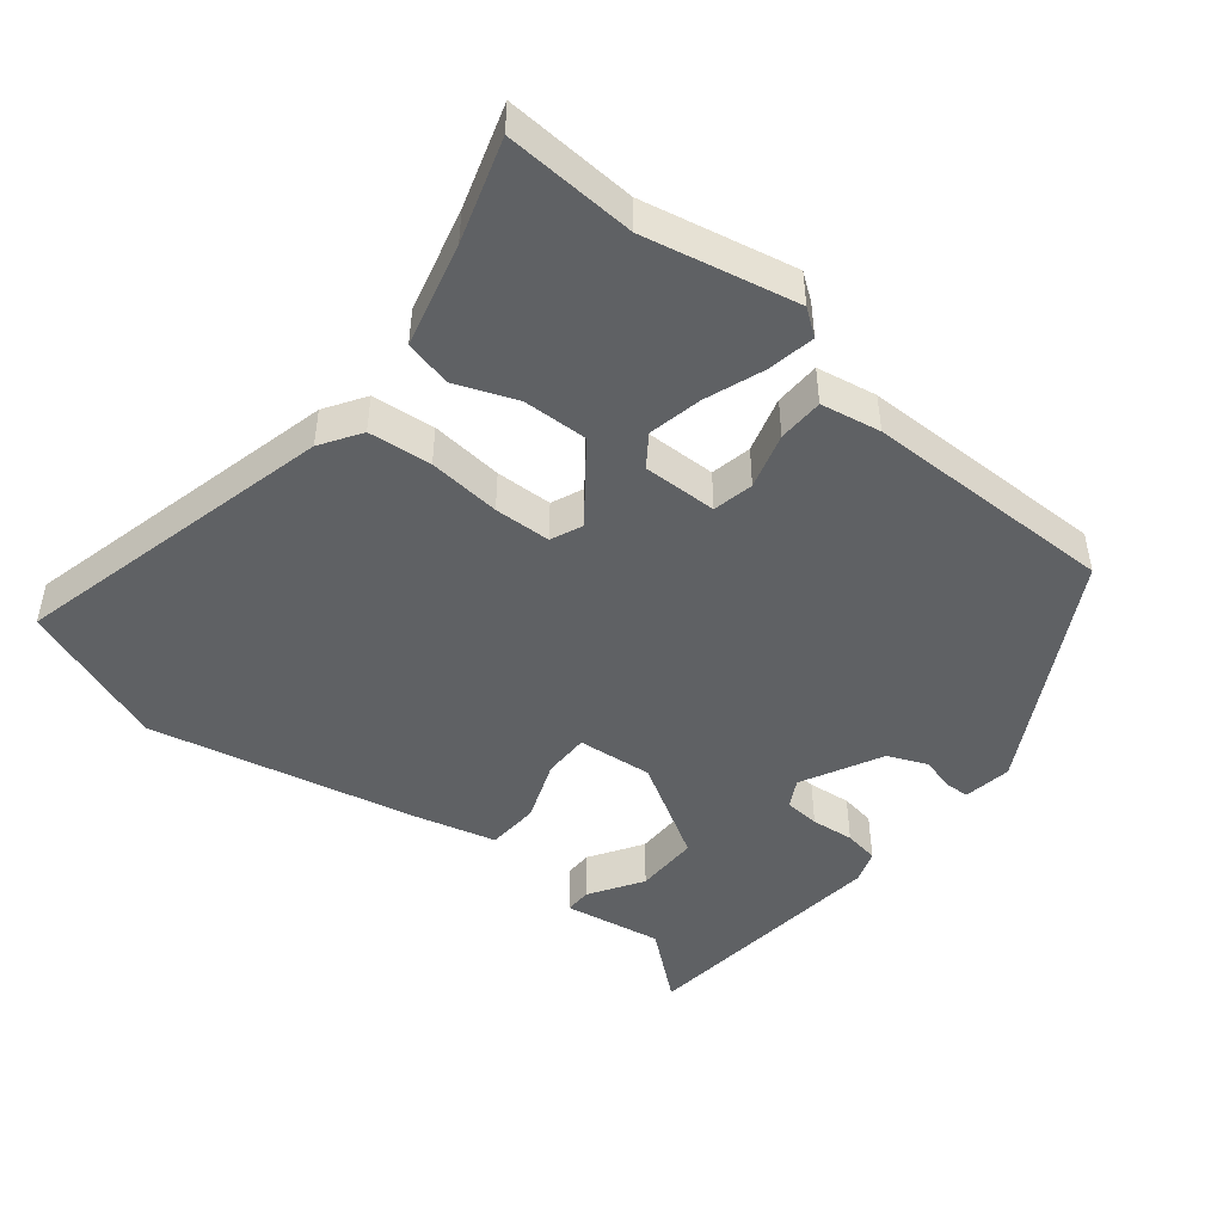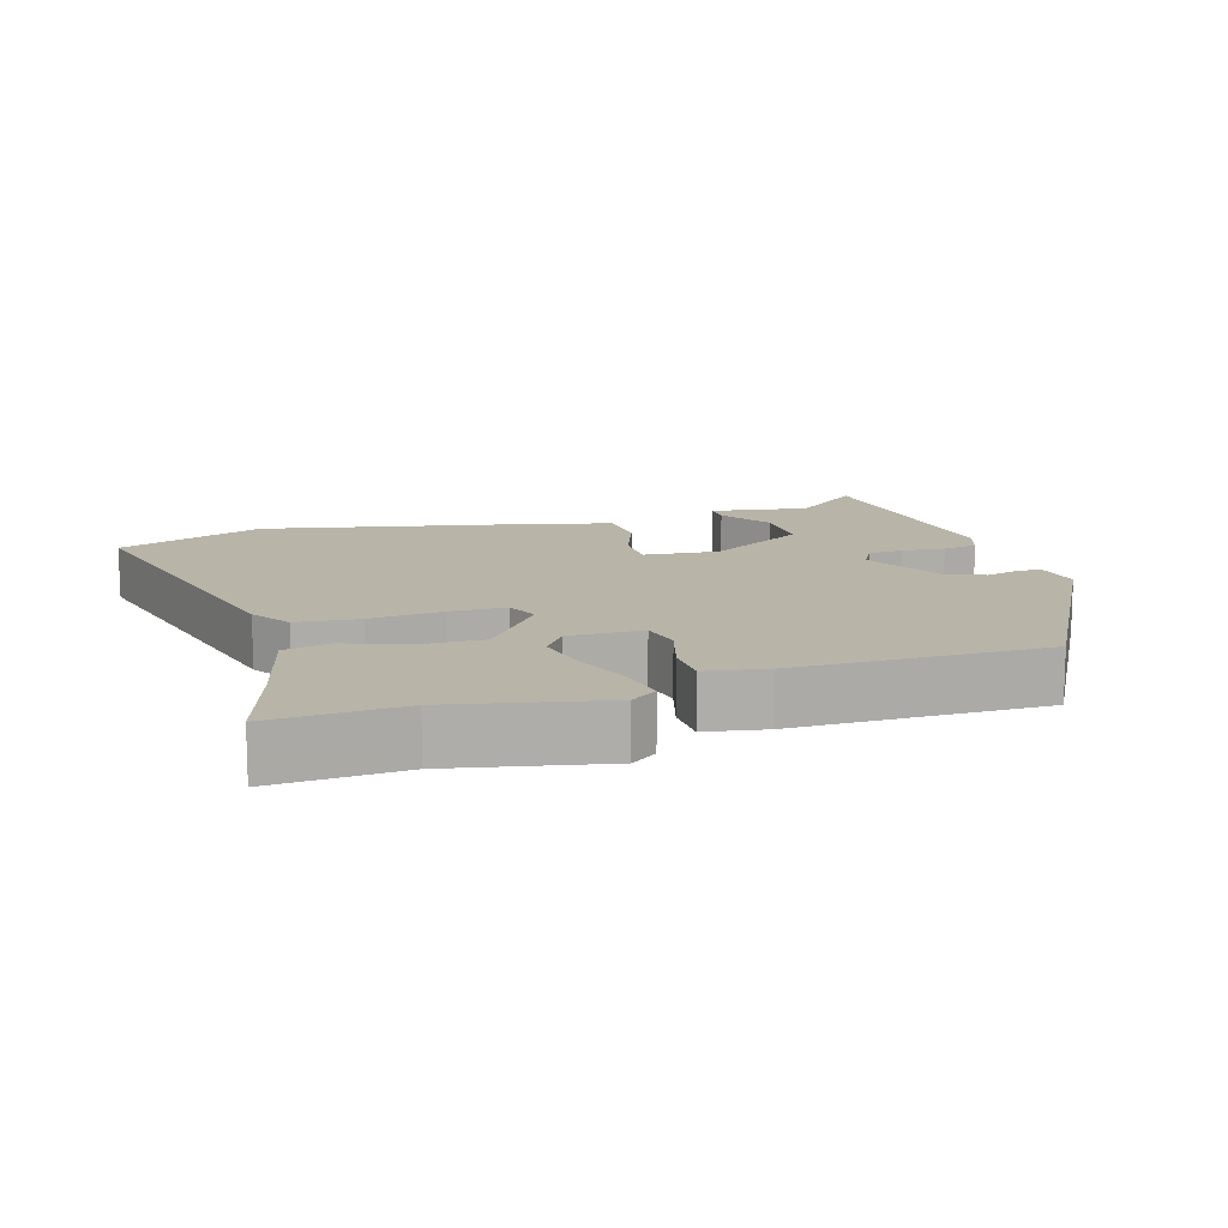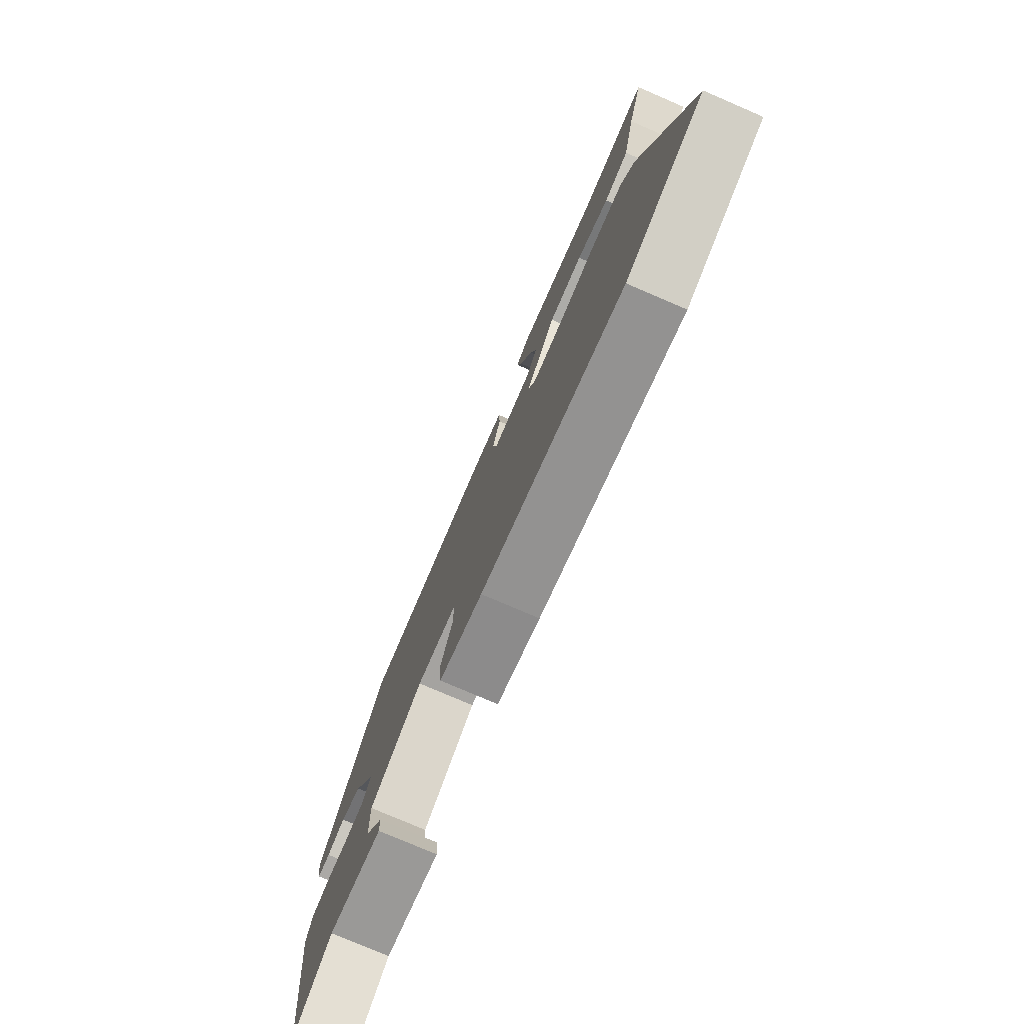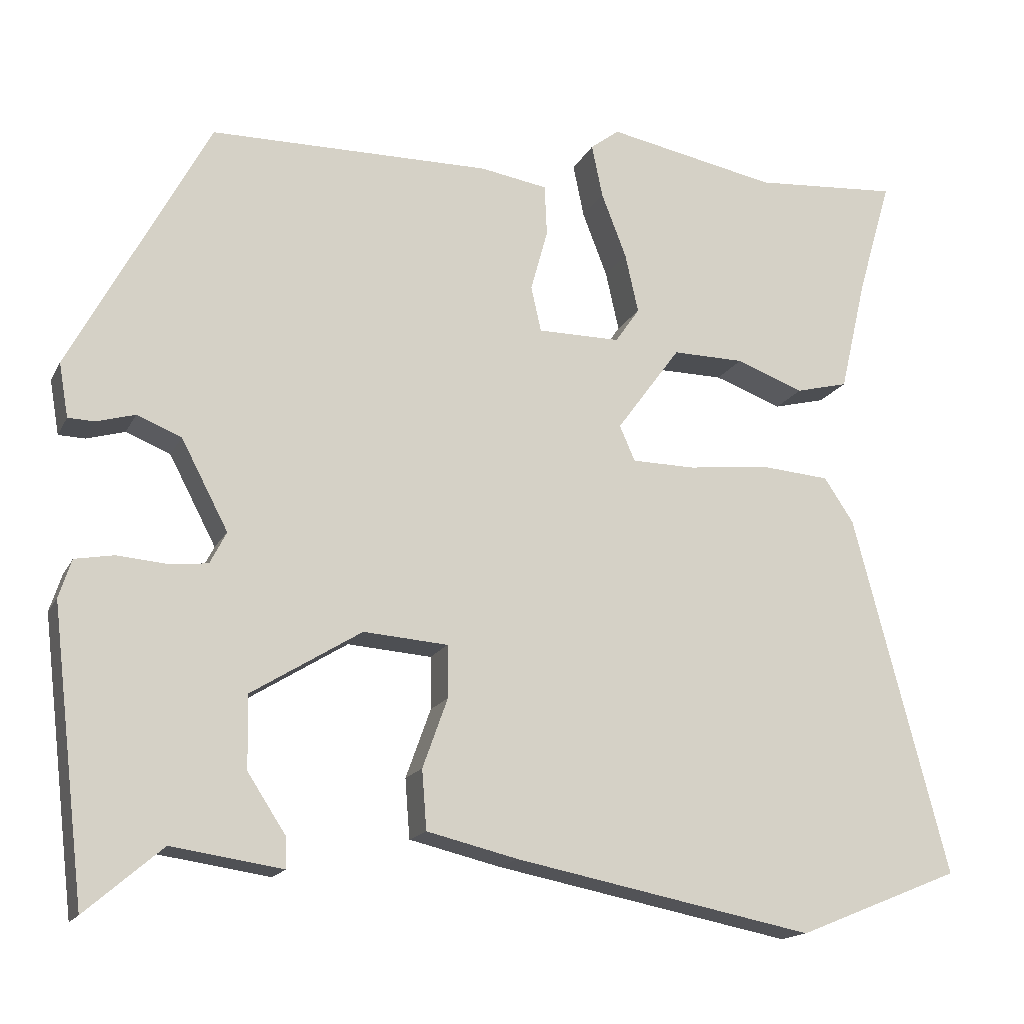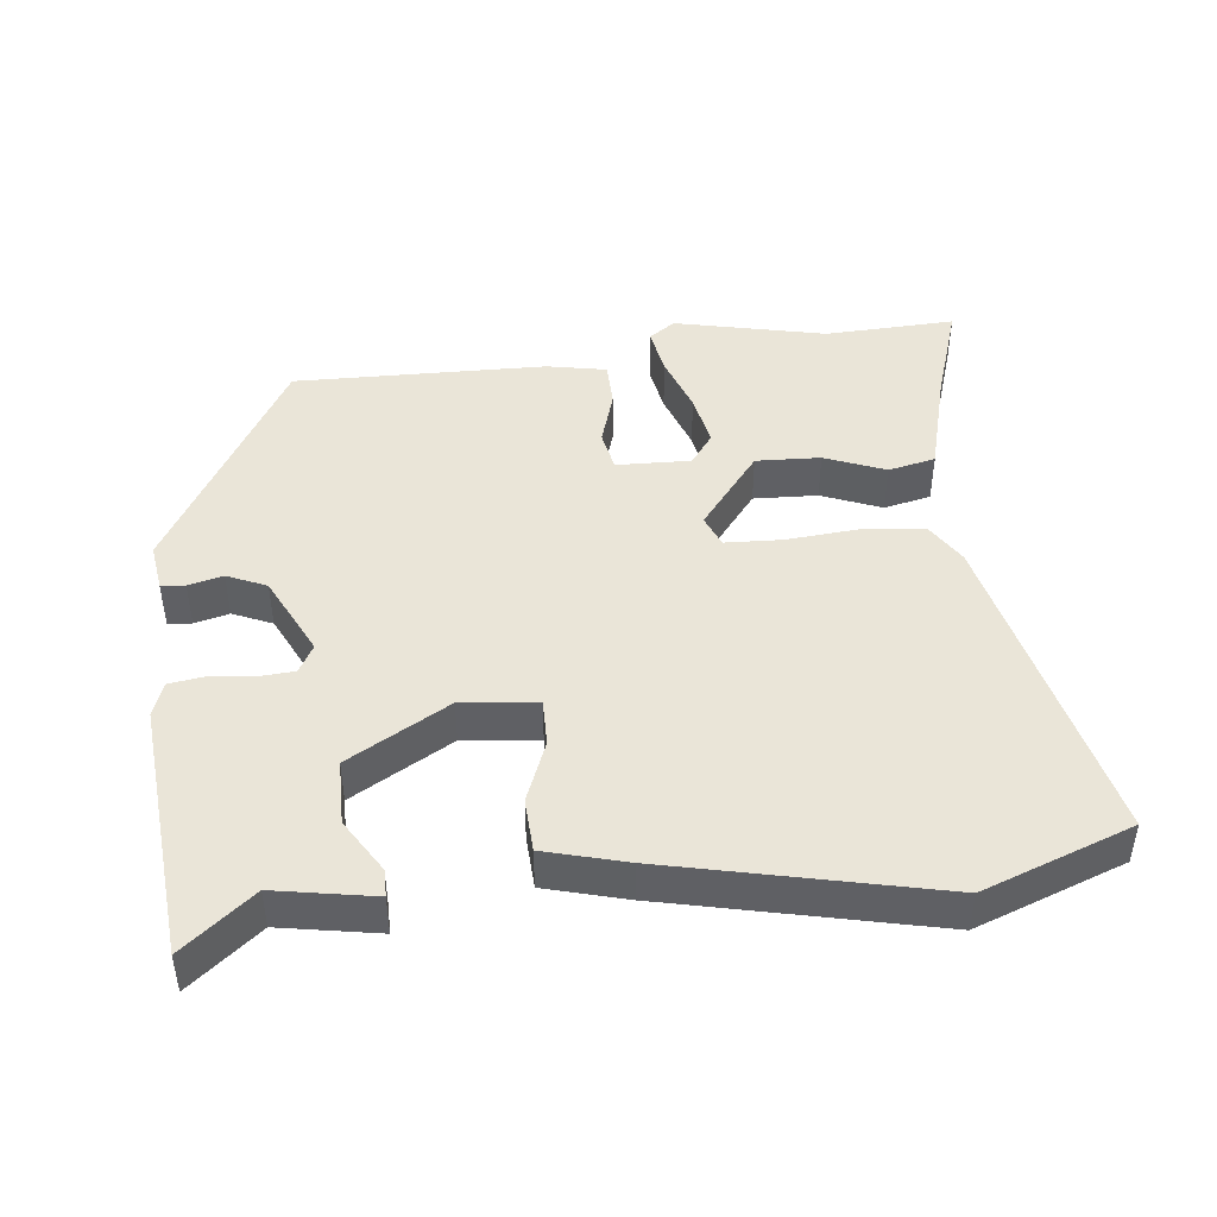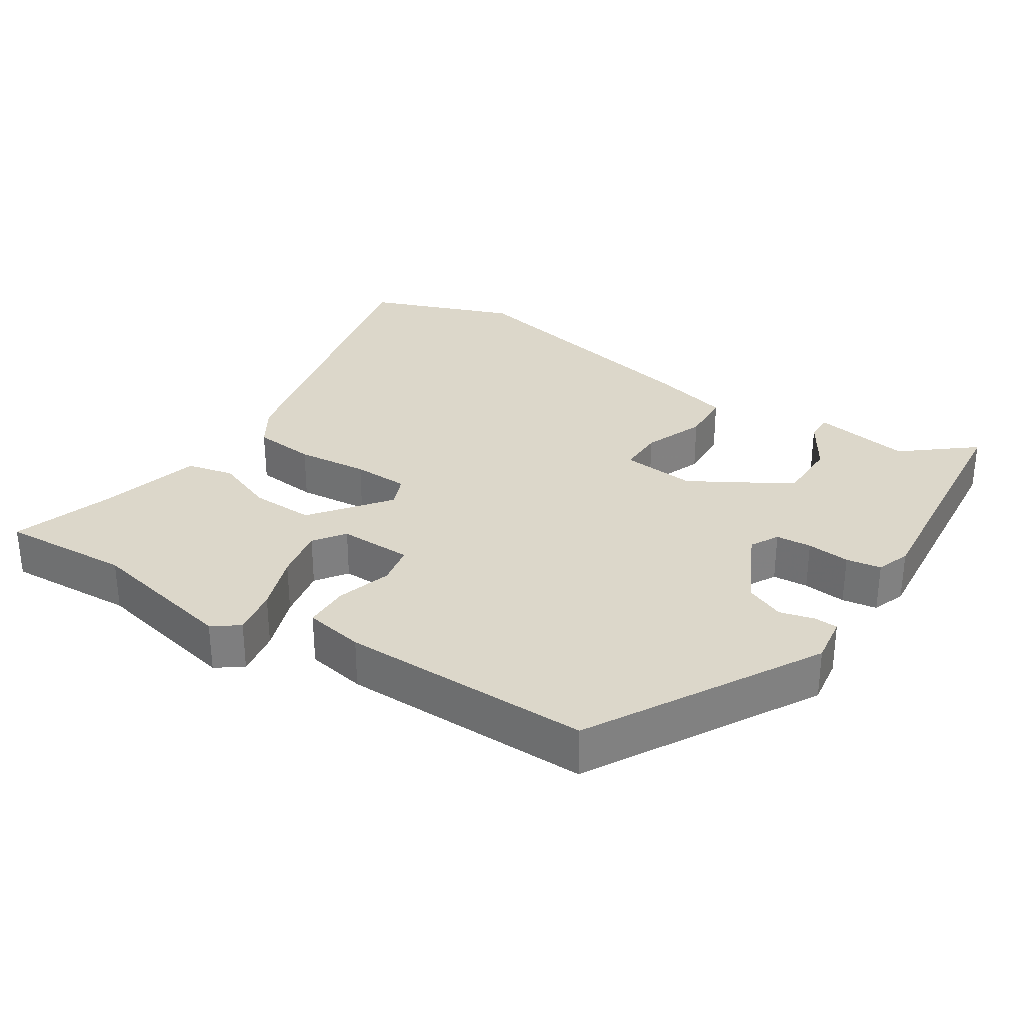
<metadata>
{"format":"obj","ext":"obj","renderer":"f3d","projection":"perspective","resolution":1024,"background":"white","views":[{"elev":-46.6,"azim":-37.9,"up":"+Y"},{"elev":13.0,"azim":-16.3,"up":"+Y"},{"elev":-77.2,"azim":-113.3,"up":"+Z"},{"elev":-16.4,"azim":160.7,"up":"+Z"},{"elev":45.3,"azim":175.4,"up":"+Y"},{"elev":30.7,"azim":34.3,"up":"+Y"}]}
</metadata>
<code>
v 0.484 0.07 -0.543
v 0.386 0.07 -0.459
v 0.244 0.07 -0.48
v 0.245 0.07 -0.441
v 0.294 0.07 -0.366
v 0.296 0.07 -0.273
v 0.155 0.07 -0.186
v 0.047 0.07 -0.194
v 0.046 0.07 -0.261
v 0.078 0.07 -0.35
v 0.072 0.07 -0.426
v -0.045 0.07 -0.454
v -0.429 0.07 -0.529
v -0.639 0.07 -0.444
v -0.518 0.07 0.018
v -0.48 0.07 0.075
v -0.39 0.07 0.082
v -0.287 0.07 0.07
v -0.206 0.07 0.071
v -0.186 0.07 0.116
v -0.268 0.07 0.228
v -0.36 0.07 0.227
v -0.447 0.07 0.195
v -0.514 0.07 0.212
v -0.549 0.07 0.361
v -0.592 0.07 0.507
v -0.406 0.07 0.493
v -0.188 0.07 0.535
v -0.151 0.07 0.507
v -0.165 0.07 0.439
v -0.197 0.07 0.356
v -0.214 0.07 0.28
v -0.183 0.07 0.235
v -0.077 0.07 0.235
v -0.064 0.07 0.293
v -0.086 0.07 0.373
v -0.083 0.07 0.438
v 0.003 0.07 0.452
v 0.363 0.07 0.448
v 0.54 0.07 0.117
v 0.528 0.07 0.048
v 0.494 0.07 0.047
v 0.445 0.07 0.061
v 0.388 0.07 0.038
v 0.328 0.07 -0.076
v 0.349 0.07 -0.117
v 0.4 0.07 -0.122
v 0.462 0.07 -0.117
v 0.512 0.07 -0.126
v 0.528 0.07 -0.175
v 0.484 0 -0.543
v 0.386 0 -0.459
v 0.244 0 -0.48
v 0.245 0 -0.441
v 0.294 0 -0.366
v 0.296 0 -0.273
v 0.155 0 -0.186
v 0.047 0 -0.194
v 0.046 0 -0.261
v 0.078 0 -0.35
v 0.072 0 -0.426
v -0.045 0 -0.454
v -0.429 0 -0.529
v -0.639 0 -0.444
v -0.518 0 0.018
v -0.48 0 0.075
v -0.39 0 0.082
v -0.287 0 0.07
v -0.206 0 0.071
v -0.186 0 0.116
v -0.268 0 0.228
v -0.36 0 0.227
v -0.447 0 0.195
v -0.514 0 0.212
v -0.549 0 0.361
v -0.592 0 0.507
v -0.406 0 0.493
v -0.188 0 0.535
v -0.151 0 0.507
v -0.165 0 0.439
v -0.197 0 0.356
v -0.214 0 0.28
v -0.183 0 0.235
v -0.077 0 0.235
v -0.064 0 0.293
v -0.086 0 0.373
v -0.083 0 0.438
v 0.003 0 0.452
v 0.363 0 0.448
v 0.54 0 0.117
v 0.528 0 0.048
v 0.494 0 0.047
v 0.445 0 0.061
v 0.388 0 0.038
v 0.328 0 -0.076
v 0.349 0 -0.117
v 0.4 0 -0.122
v 0.462 0 -0.117
v 0.512 0 -0.126
v 0.528 0 -0.175
f 47 48 49 50
f 46 47 50 1
f 45 46 1 2
f 40 41 42 43
f 40 43 44
f 39 40 44
f 38 39 44 45
f 35 36 37 38
f 34 35 38 45
f 28 29 30 31
f 27 28 31 32
f 25 26 27 32
f 22 23 24 25
f 21 22 25 32
f 20 21 32 33
f 15 16 17 18
f 15 18 19
f 14 15 19
f 13 14 19
f 12 13 19 20
f 9 10 11 12
f 8 9 12 20
f 2 3 4 5
f 2 5 6
f 45 2 6
f 34 45 6 7
f 20 33 34
f 7 8 20 34
f 100 99 98 97
f 51 100 97 96
f 52 51 96 95
f 93 92 91 90
f 94 93 90
f 94 90 89
f 95 94 89 88
f 88 87 86 85
f 95 88 85 84
f 81 80 79 78
f 82 81 78 77
f 82 77 76 75
f 75 74 73 72
f 82 75 72 71
f 83 82 71 70
f 68 67 66 65
f 69 68 65
f 69 65 64
f 69 64 63
f 70 69 63 62
f 62 61 60 59
f 70 62 59 58
f 55 54 53 52
f 56 55 52
f 56 52 95
f 57 56 95 84
f 84 83 70
f 84 70 58 57
f 1 51 52 2
f 2 52 53 3
f 3 53 54 4
f 4 54 55 5
f 5 55 56 6
f 6 56 57 7
f 7 57 58 8
f 8 58 59 9
f 9 59 60 10
f 10 60 61 11
f 11 61 62 12
f 12 62 63 13
f 13 63 64 14
f 14 64 65 15
f 15 65 66 16
f 16 66 67 17
f 17 67 68 18
f 18 68 69 19
f 19 69 70 20
f 20 70 71 21
f 21 71 72 22
f 22 72 73 23
f 23 73 74 24
f 24 74 75 25
f 25 75 76 26
f 26 76 77 27
f 27 77 78 28
f 28 78 79 29
f 29 79 80 30
f 30 80 81 31
f 31 81 82 32
f 32 82 83 33
f 33 83 84 34
f 34 84 85 35
f 35 85 86 36
f 36 86 87 37
f 37 87 88 38
f 38 88 89 39
f 39 89 90 40
f 40 90 91 41
f 41 91 92 42
f 42 92 93 43
f 43 93 94 44
f 44 94 95 45
f 45 95 96 46
f 46 96 97 47
f 47 97 98 48
f 48 98 99 49
f 49 99 100 50
f 50 100 51 1

</code>
